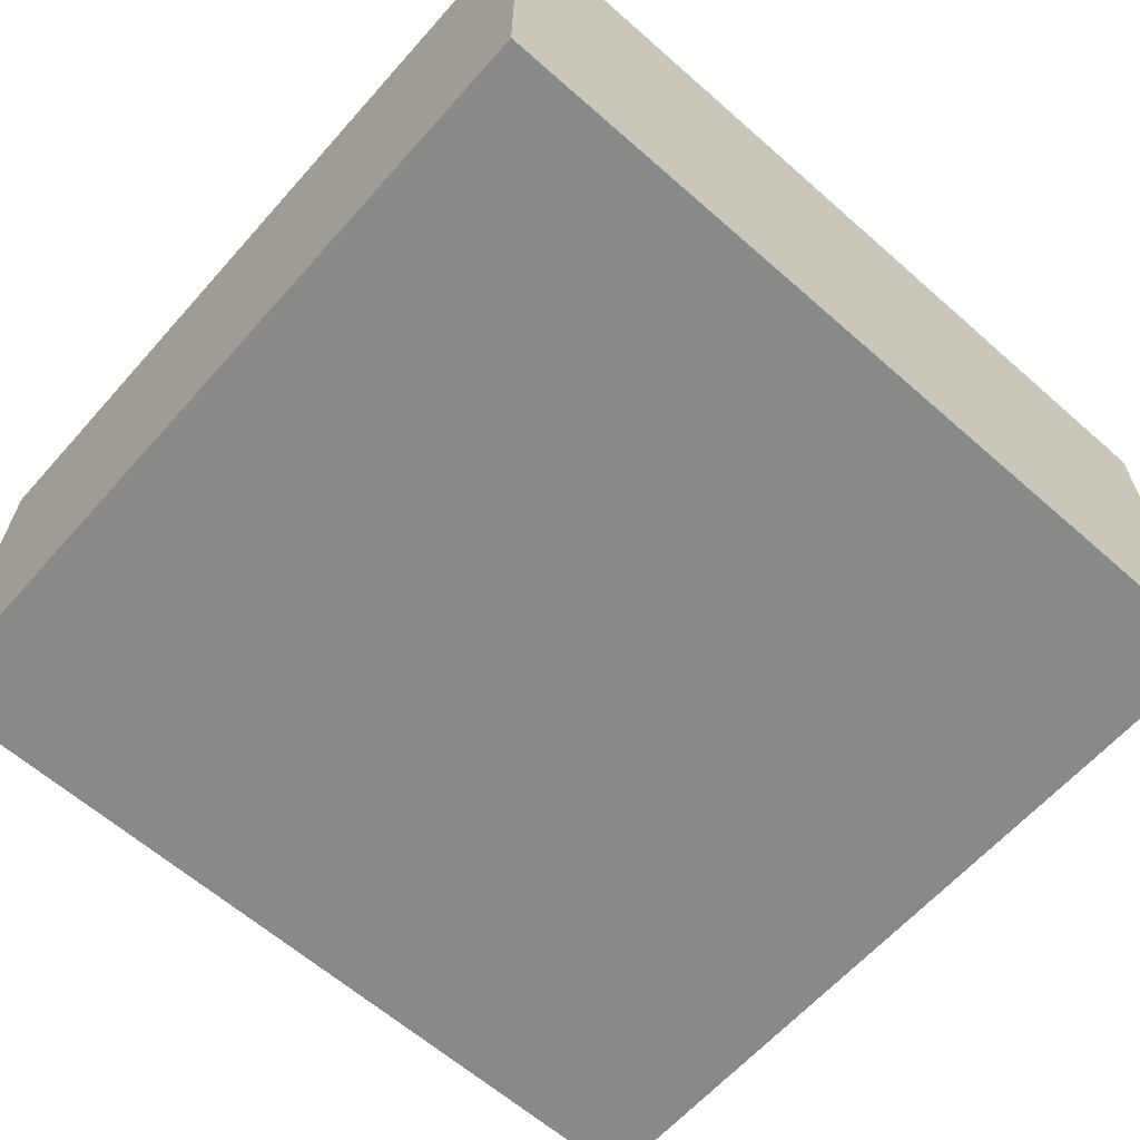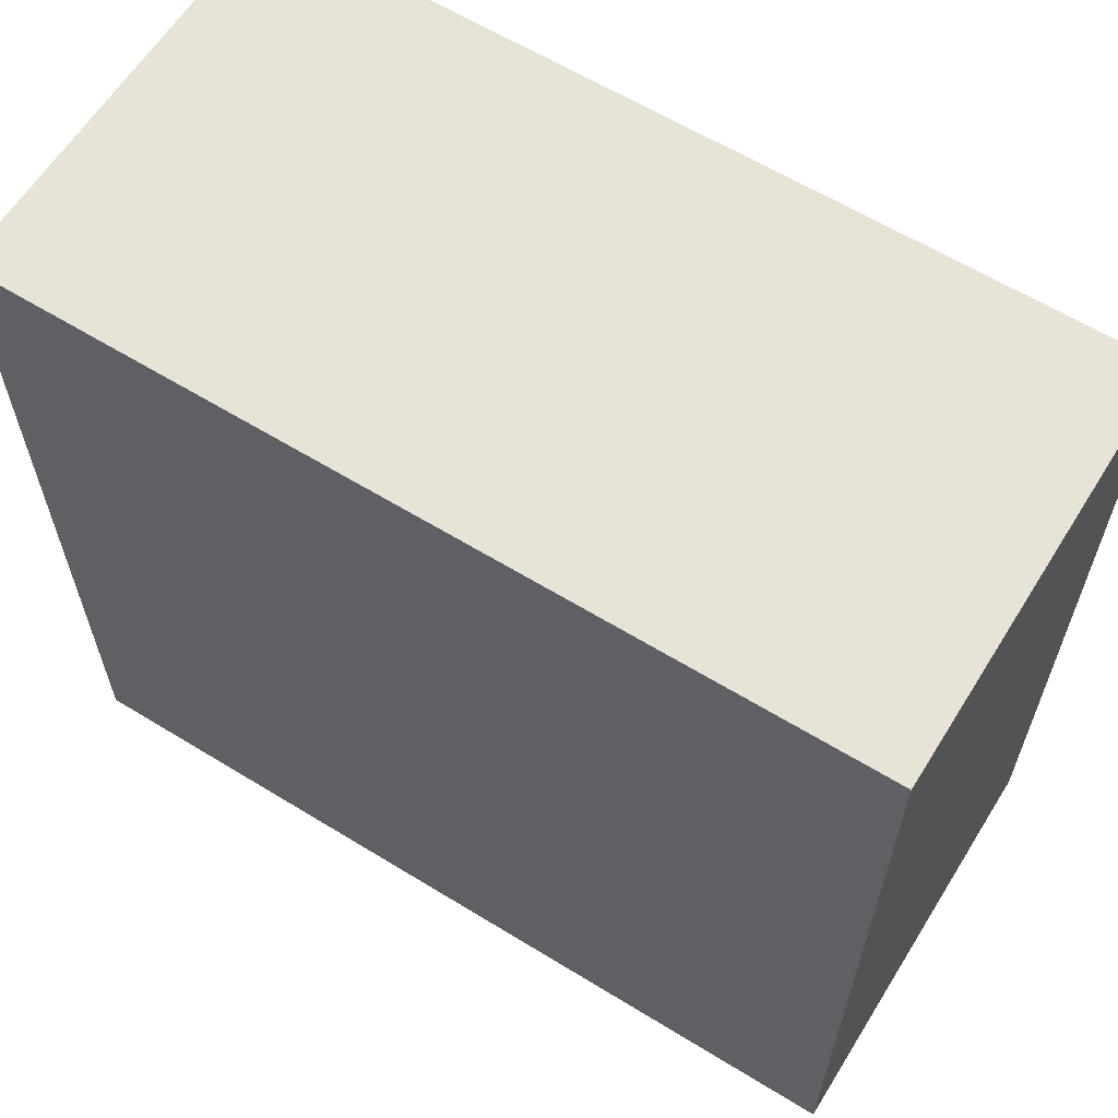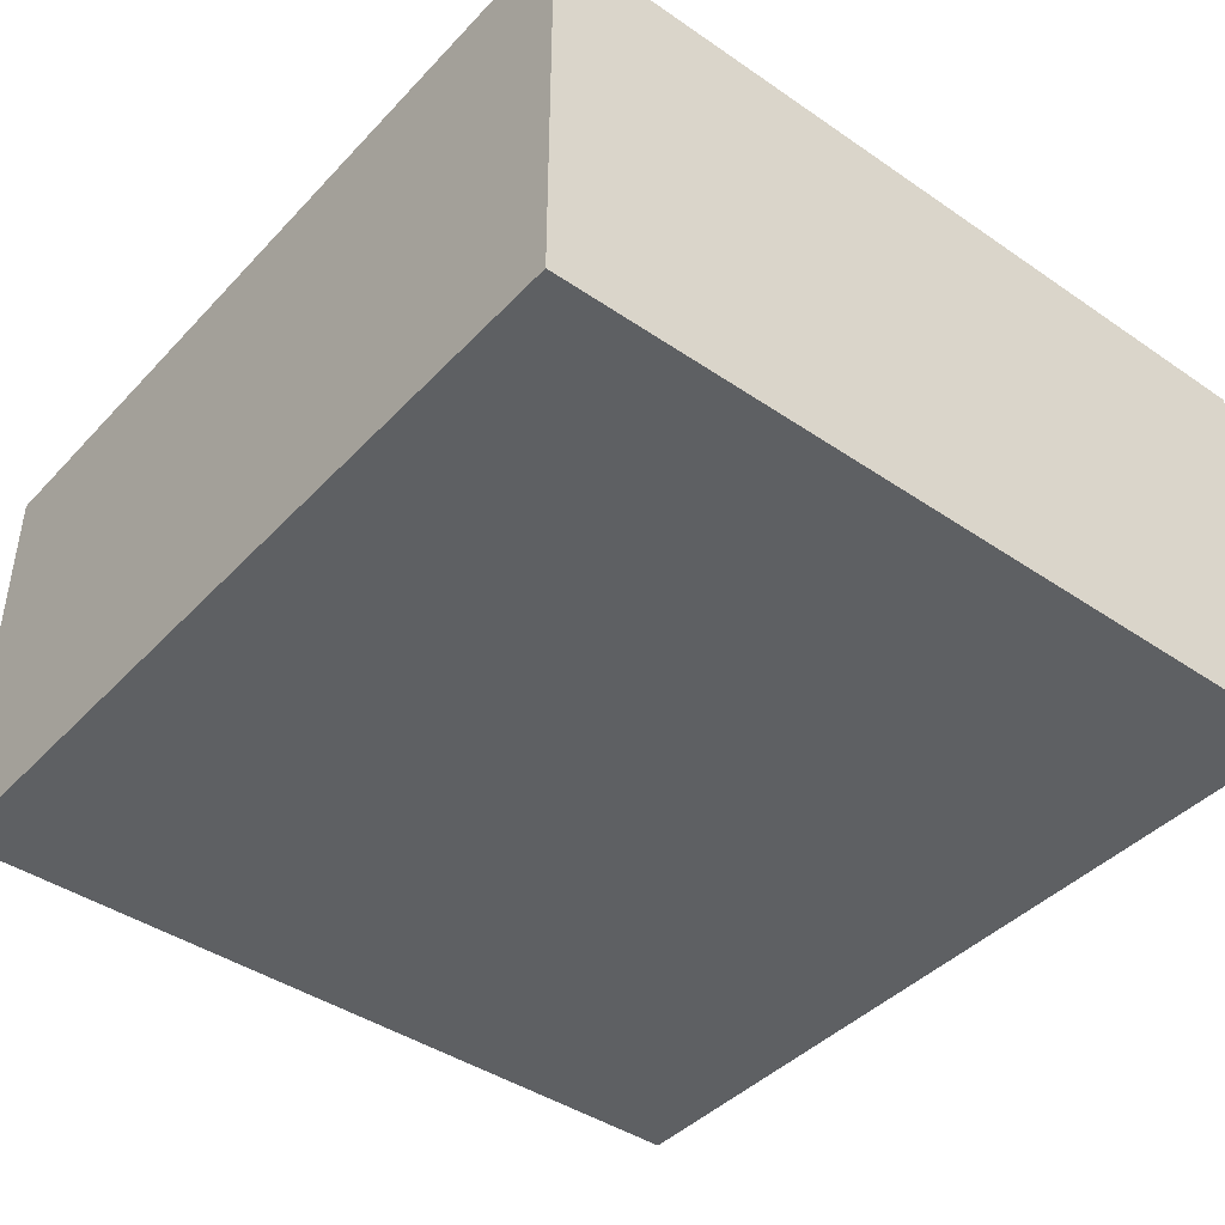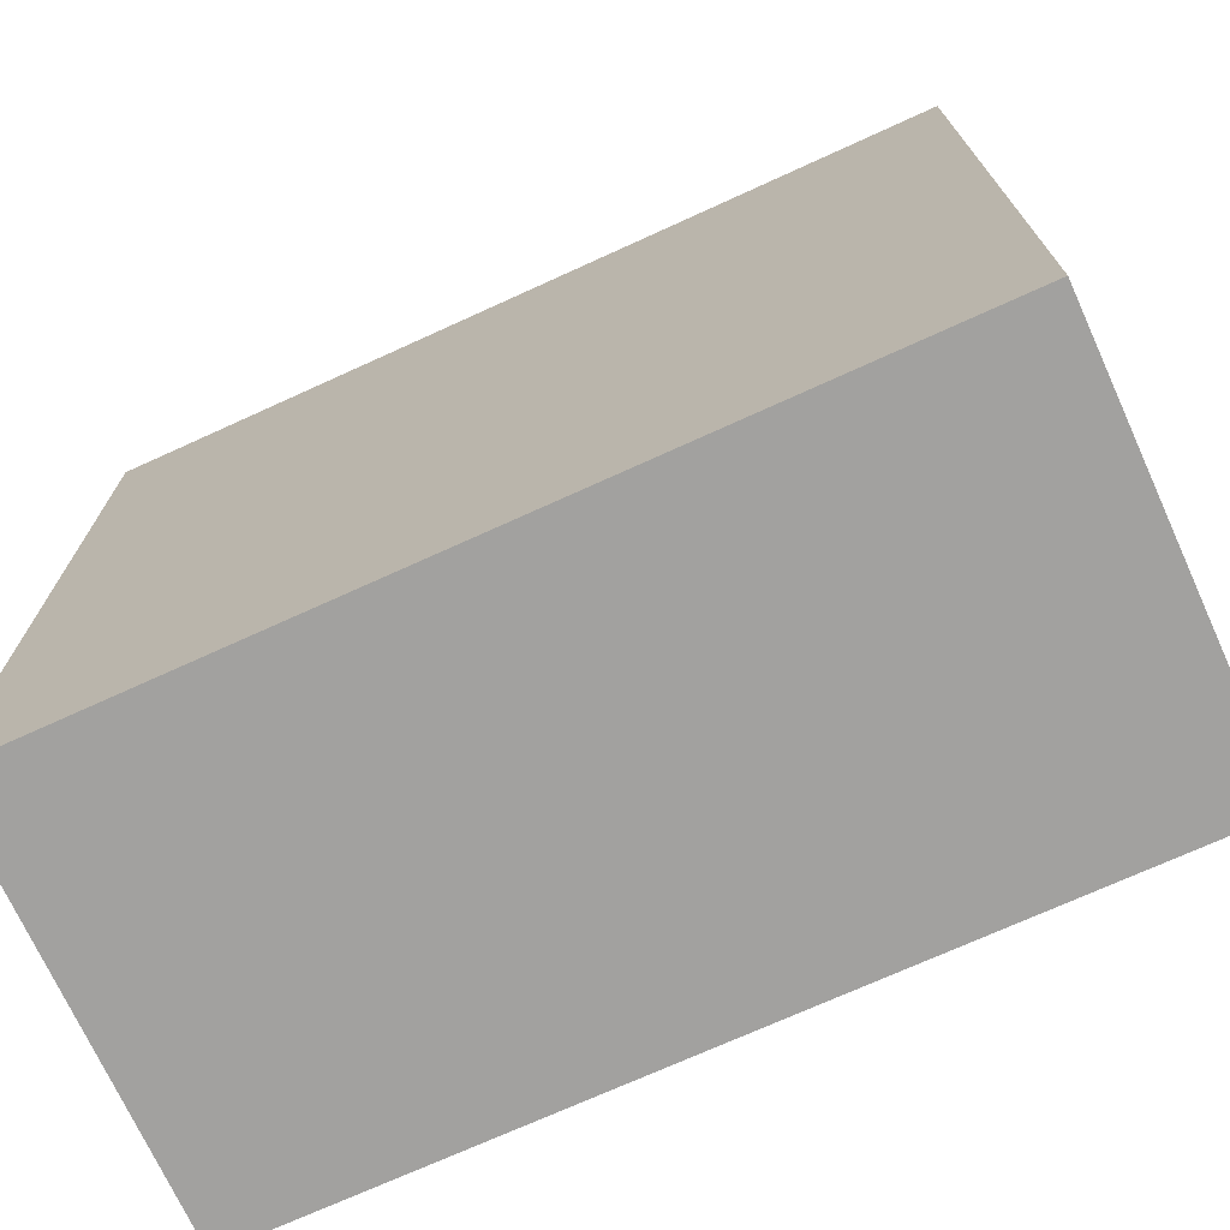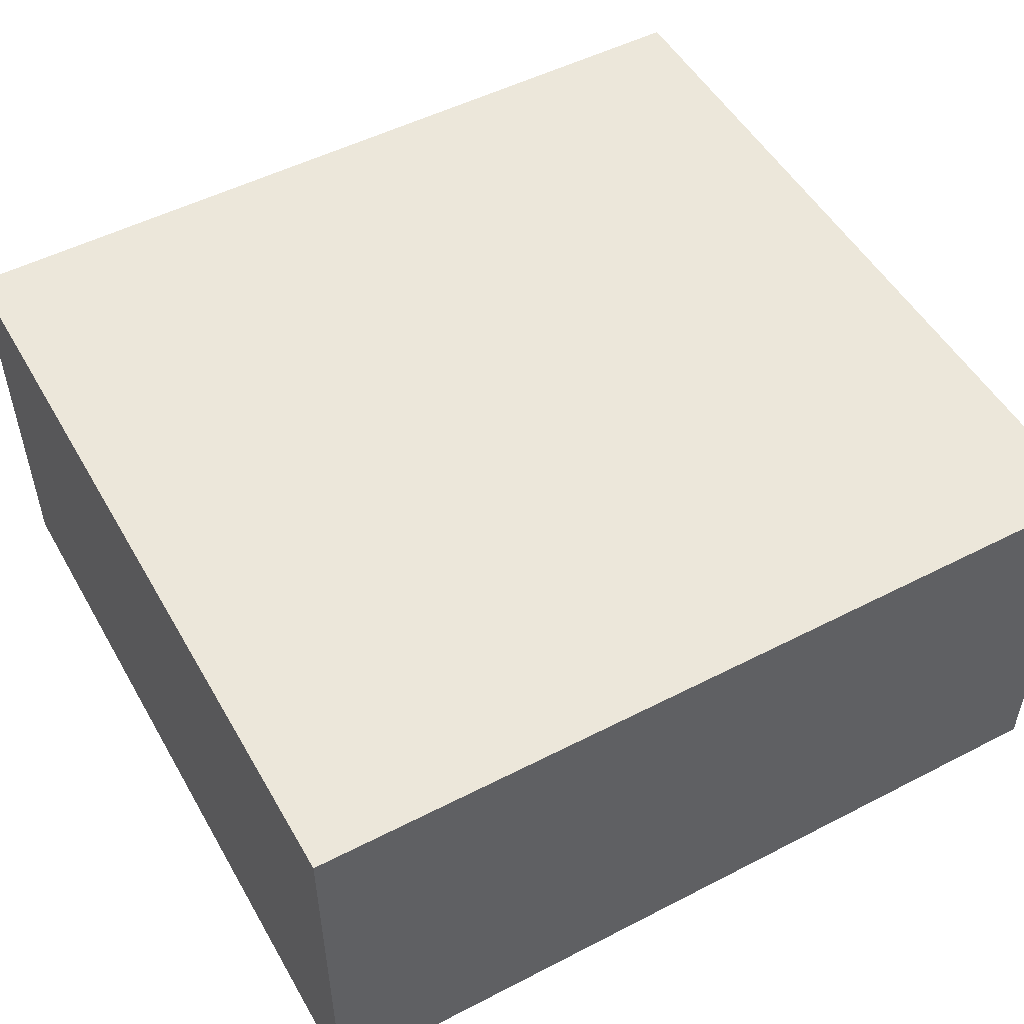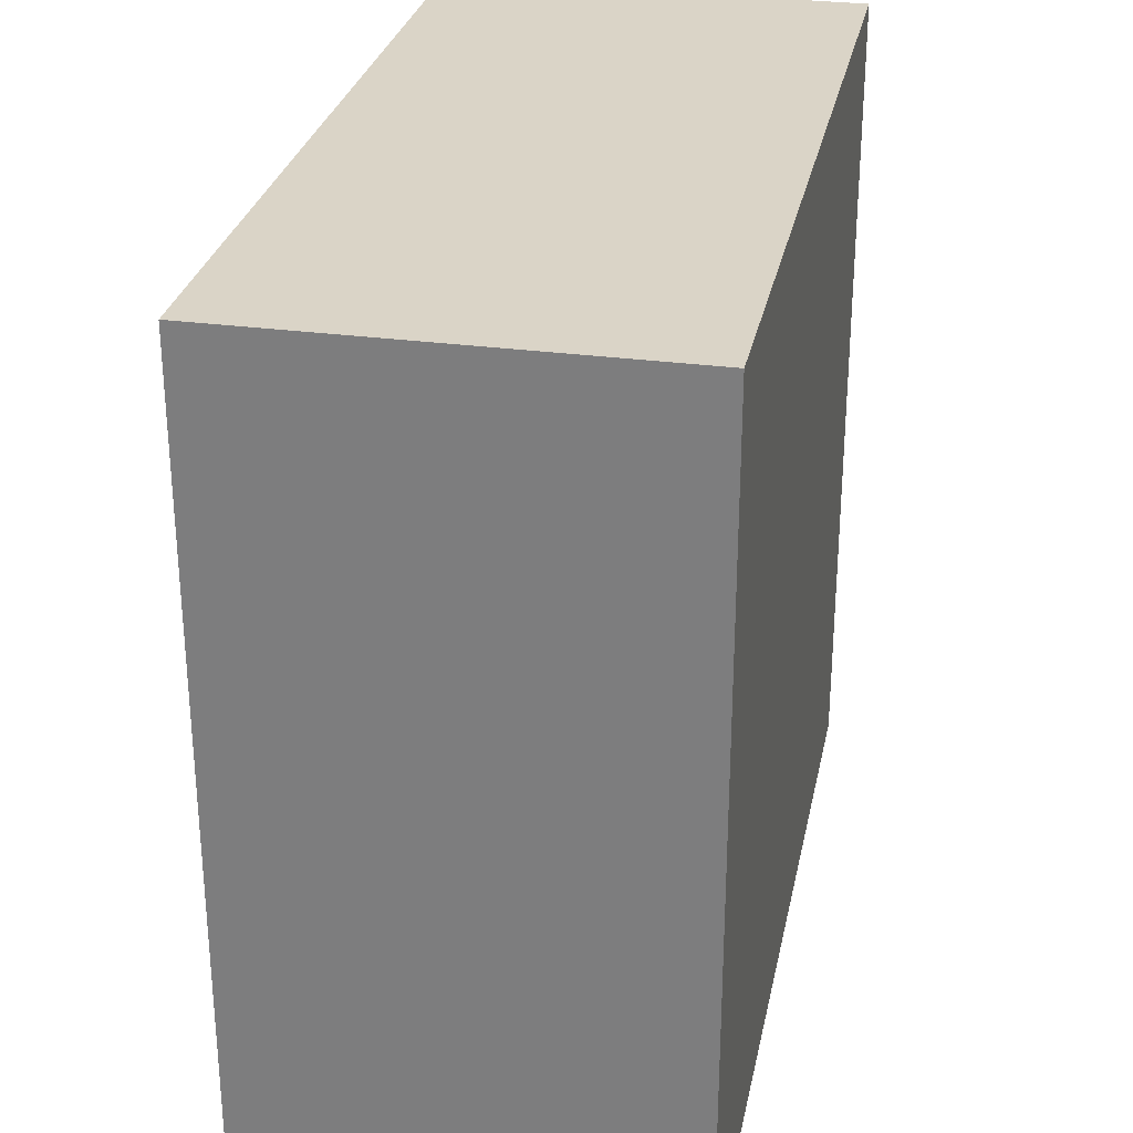
<metadata>
{"format":"obj","ext":"obj","renderer":"f3d","projection":"perspective","resolution":1024,"background":"white","views":[{"elev":-63.1,"azim":-41.6,"up":"+Z"},{"elev":62.0,"azim":31.9,"up":"+Y"},{"elev":-42.5,"azim":-129.2,"up":"+Z"},{"elev":-72.2,"azim":24.5,"up":"+Y"},{"elev":51.4,"azim":150.8,"up":"+Z"},{"elev":28.9,"azim":101.4,"up":"+Y"}]}
</metadata>
<code>
v 4.56 0 5.507
v 4.56 0 3.507
v 4.56 3.89 3.507
v 4.56 3.89 5.507
v 0.5 0 5.507
v 4.56 0 5.507
v 4.56 3.89 5.507
v 0.5 3.89 5.507
v 0.5 0 3.507
v 0.5 0 5.507
v 0.5 3.89 5.507
v 0.5 3.89 3.507
v 4.56 0 3.507
v 0.5 0 3.507
v 0.5 3.89 3.507
v 4.56 3.89 3.507
v 4.56 3.89 3.507
v 0.5 3.89 3.507
v 0.5 3.89 5.507
v 4.56 3.89 5.507
v 0.5 0 3.507
v 4.56 0 3.507
v 4.56 0 5.507
v 0.5 0 5.507
g 982f335c-e29e-11ea-921a-54bf646e7e1f
f 1 2 4
f 4 2 3
g 98301da2-e29e-11ea-9699-54bf646e7e1f
f 5 6 8
f 8 6 7
g 9830e0f0-e29e-11ea-90ad-54bf646e7e1f
f 9 10 12
f 12 10 11
g 9832dcc2-e29e-11ea-916f-54bf646e7e1f
f 13 14 16
f 16 14 15
g 9833c71e-e29e-11ea-90e5-54bf646e7e1f
f 18 19 17
f 17 19 20
g 98348a6e-e29e-11ea-b78b-54bf646e7e1f
f 21 22 24
f 24 22 23

</code>
